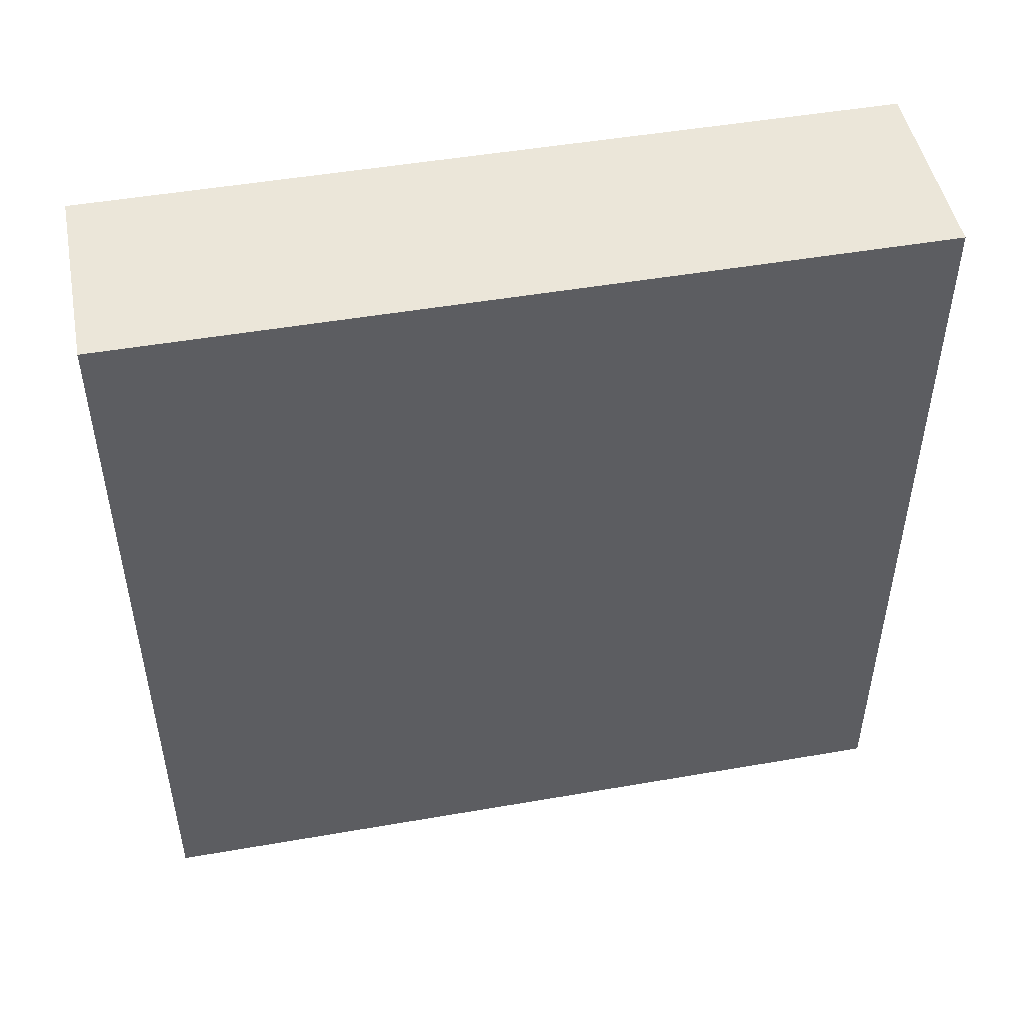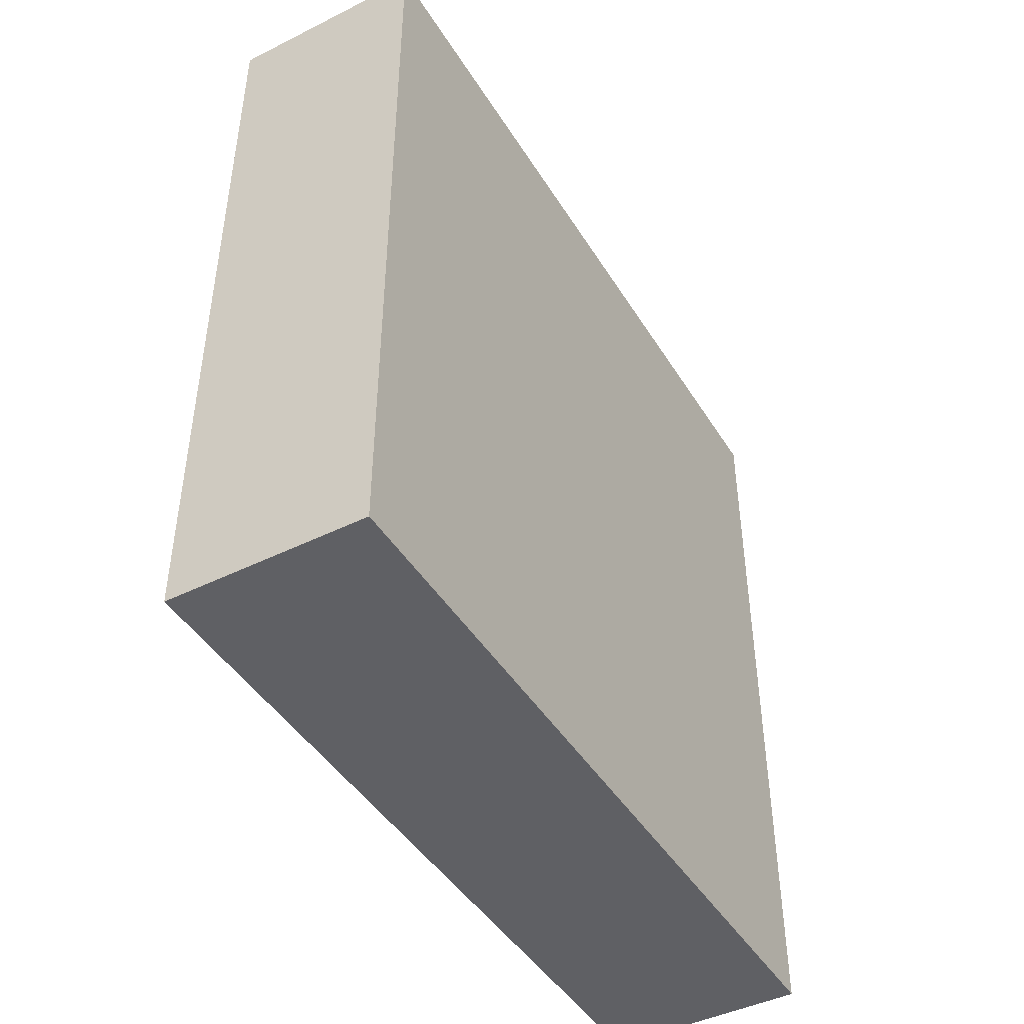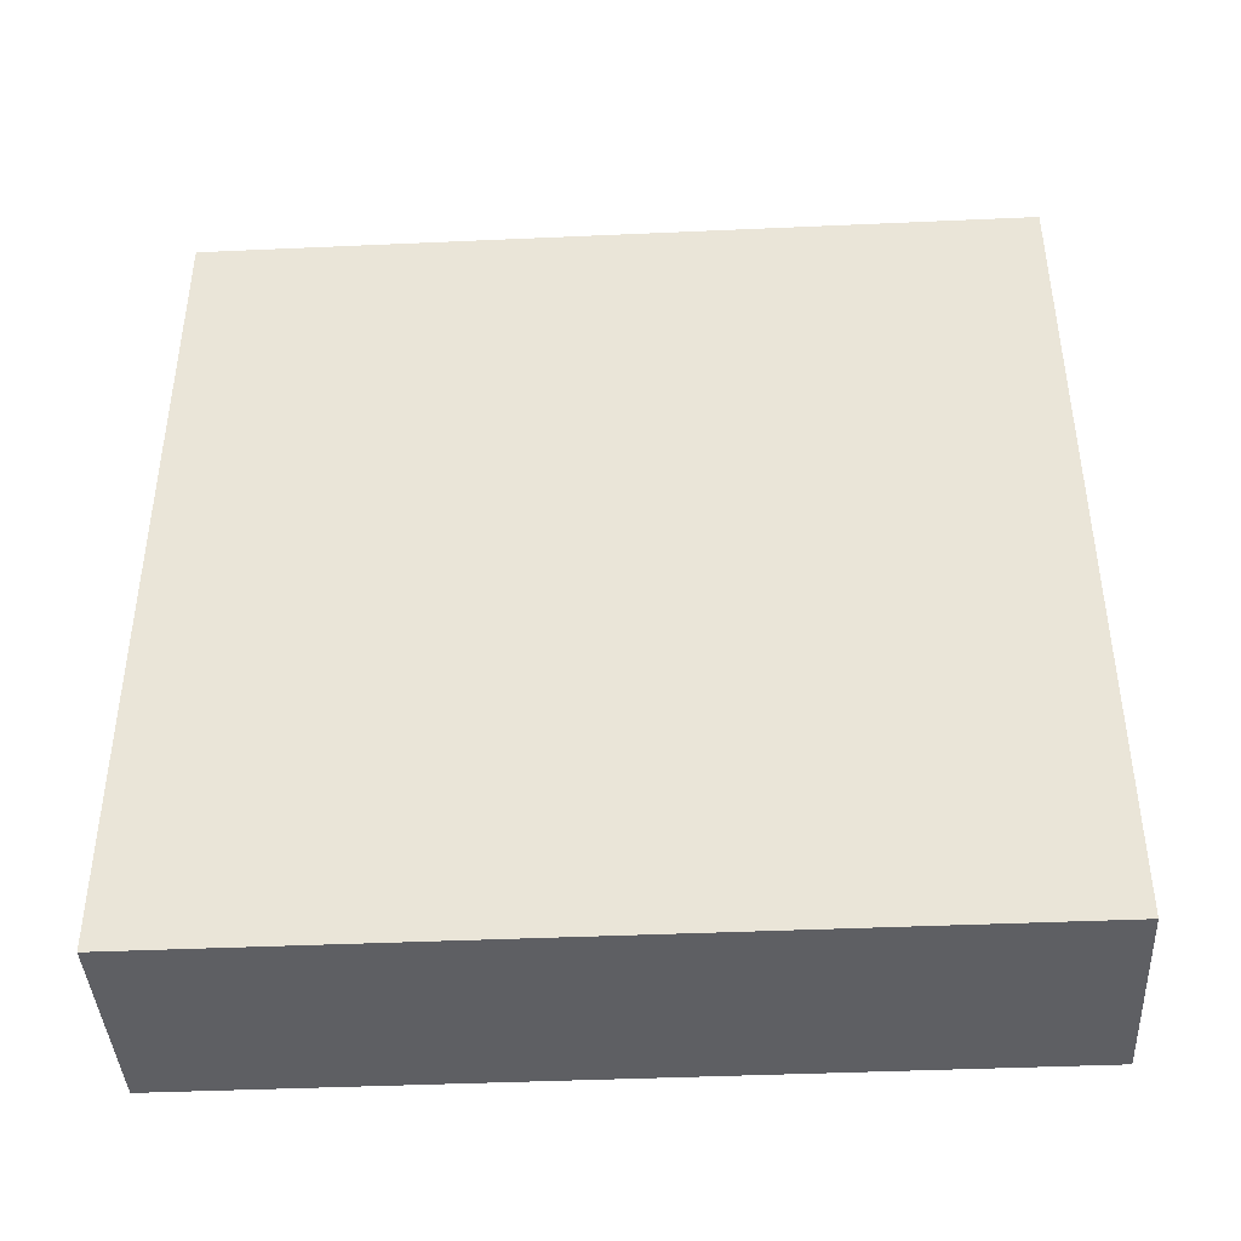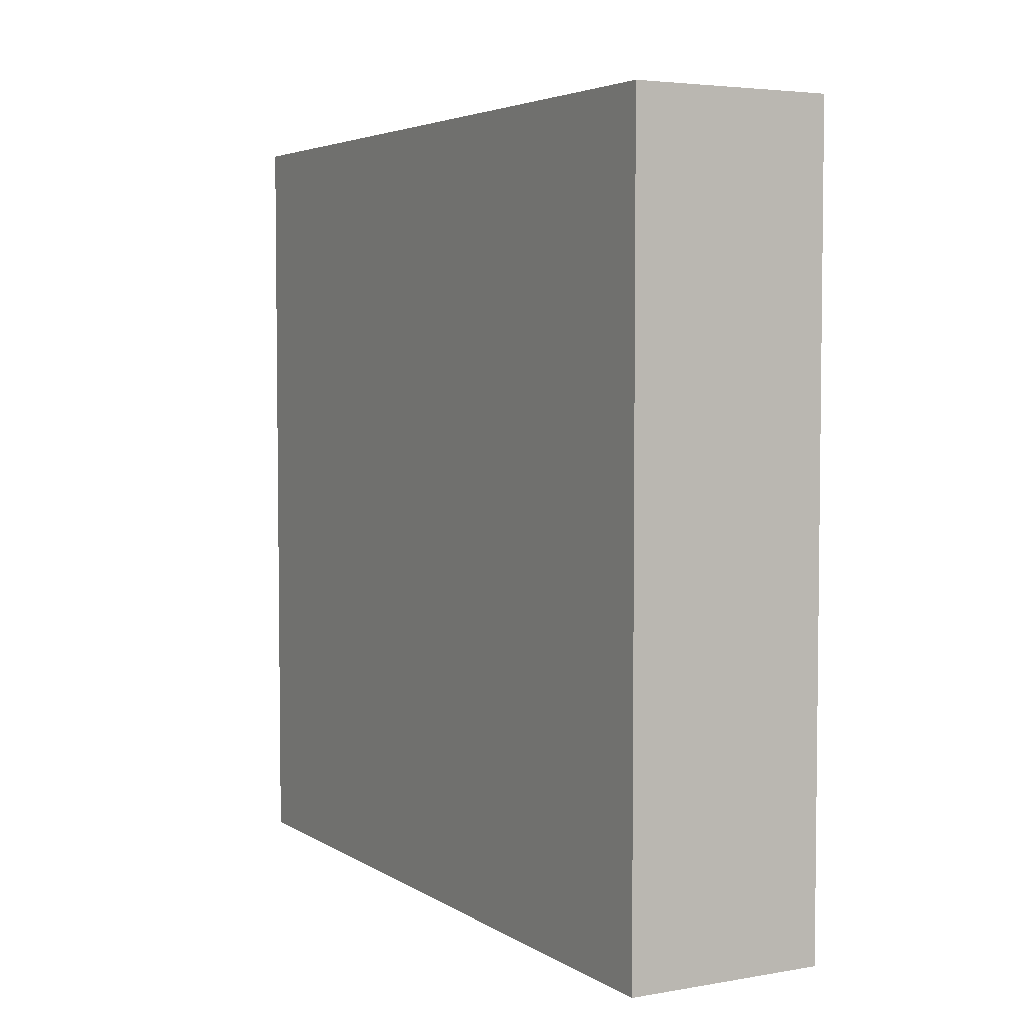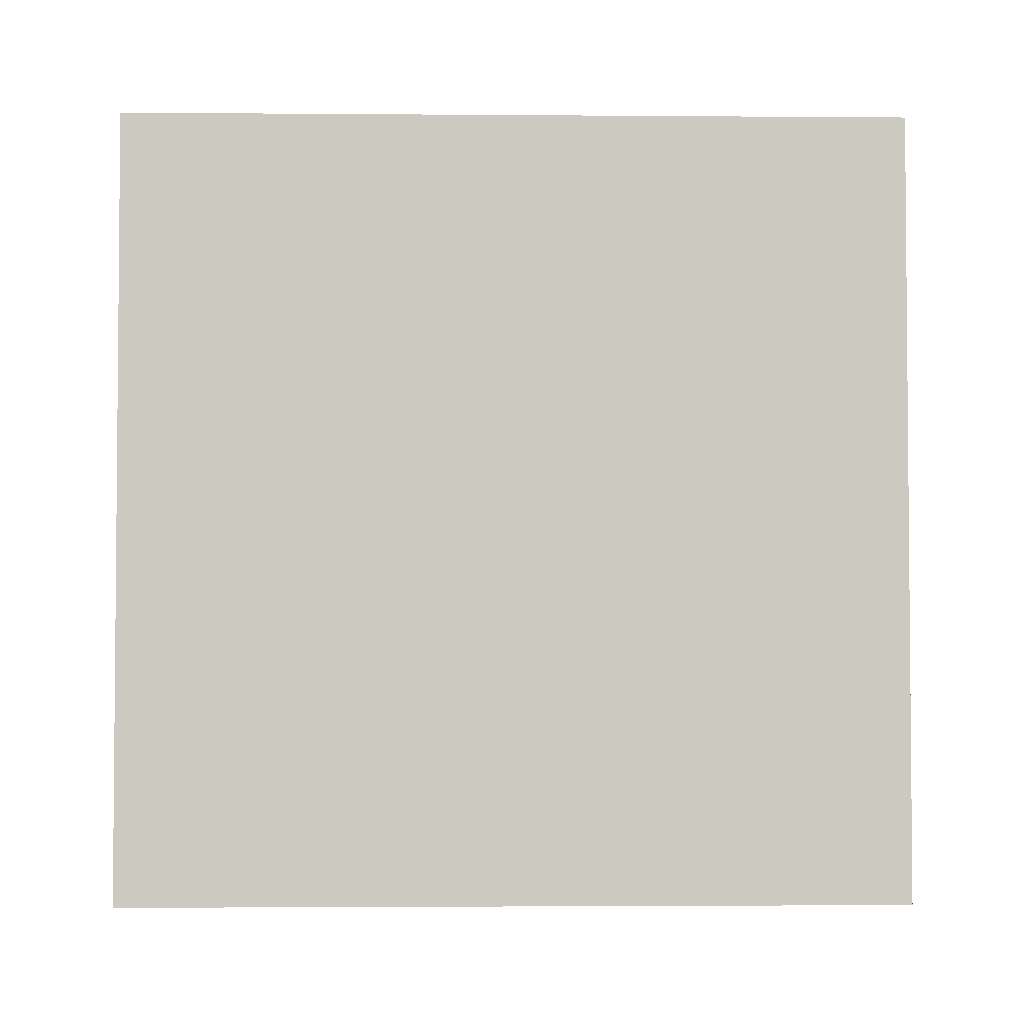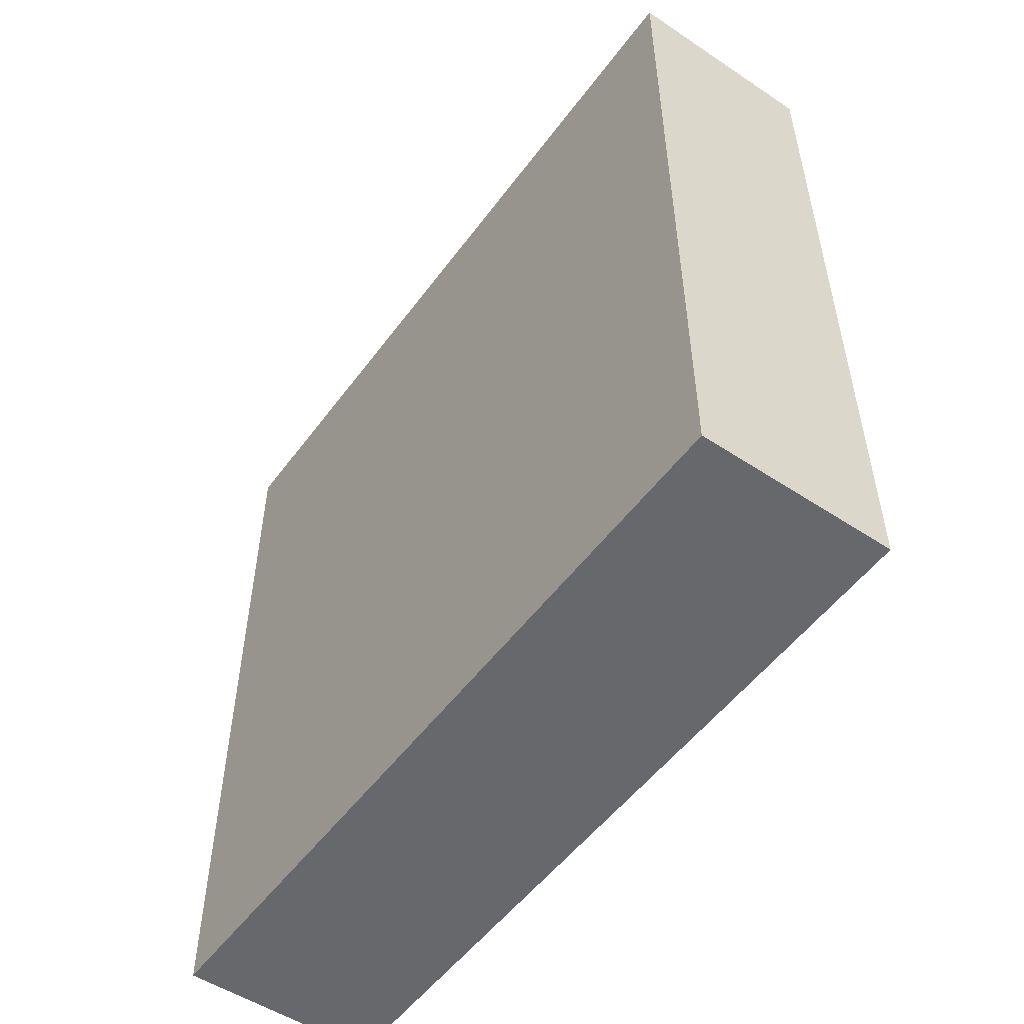
<metadata>
{"format":"obj","ext":"obj","renderer":"f3d","projection":"perspective","resolution":1024,"background":"white","views":[{"elev":48.4,"azim":-101.0,"up":"+Y"},{"elev":-44.9,"azim":-150.1,"up":"+Y"},{"elev":-41.6,"azim":-86.9,"up":"+Y"},{"elev":4.3,"azim":-28.9,"up":"+Z"},{"elev":-2.9,"azim":88.5,"up":"+Y"},{"elev":-52.5,"azim":144.5,"up":"+Z"}]}
</metadata>
<code>
v -416 1792 704
v -400 1856 704
v -416 1856 704
v -400 1792 704
v -416 1856 640
v -400 1792 640
v -416 1792 640
v -400 1856 640
f 1 2 3
f 1 4 2
f 5 6 7
f 5 8 6
f 3 8 5
f 3 2 8
f 4 7 6
f 4 1 7
f 1 5 7
f 1 3 5
f 2 6 8
f 2 4 6

</code>
